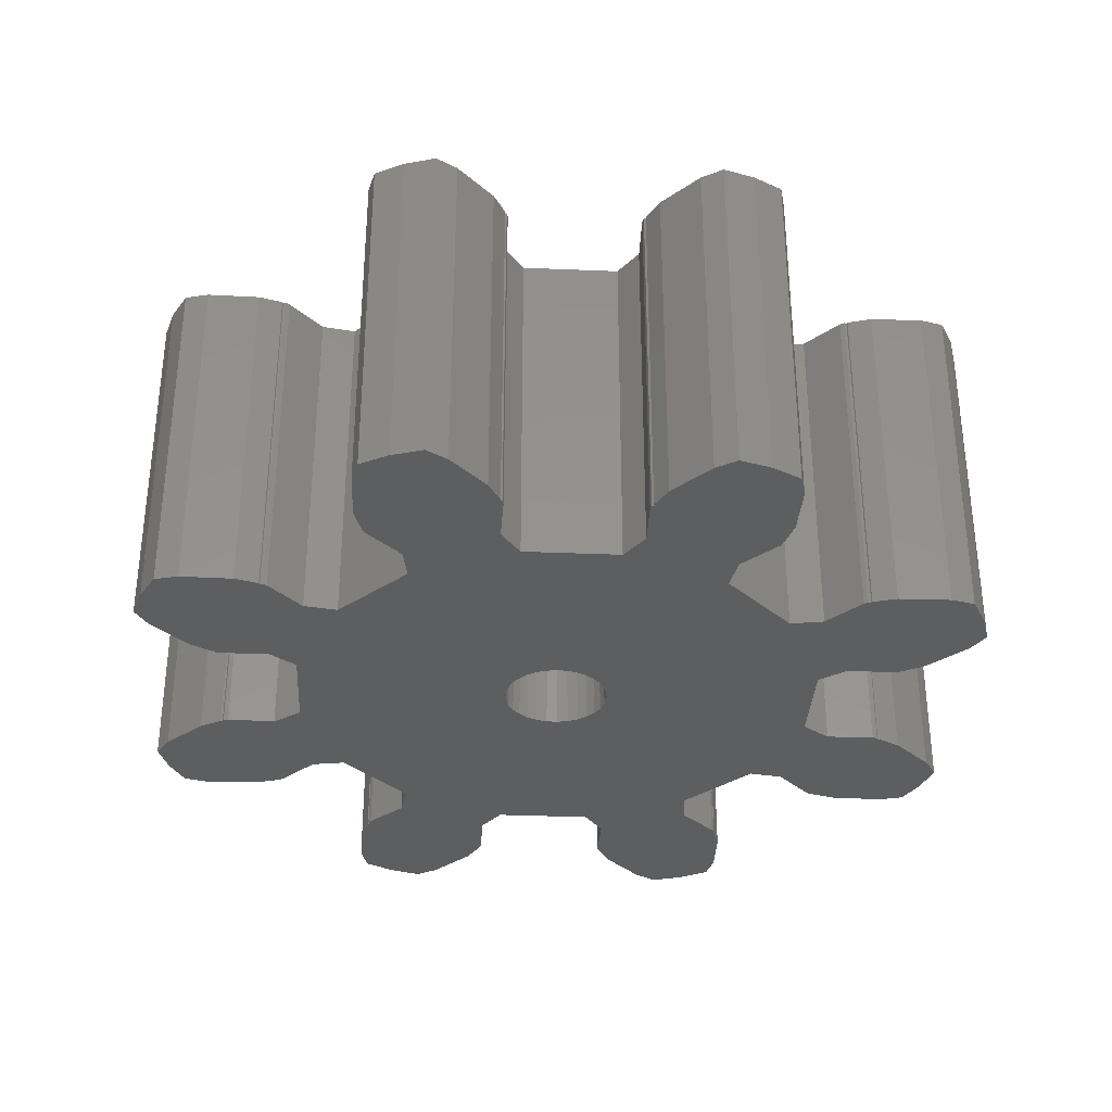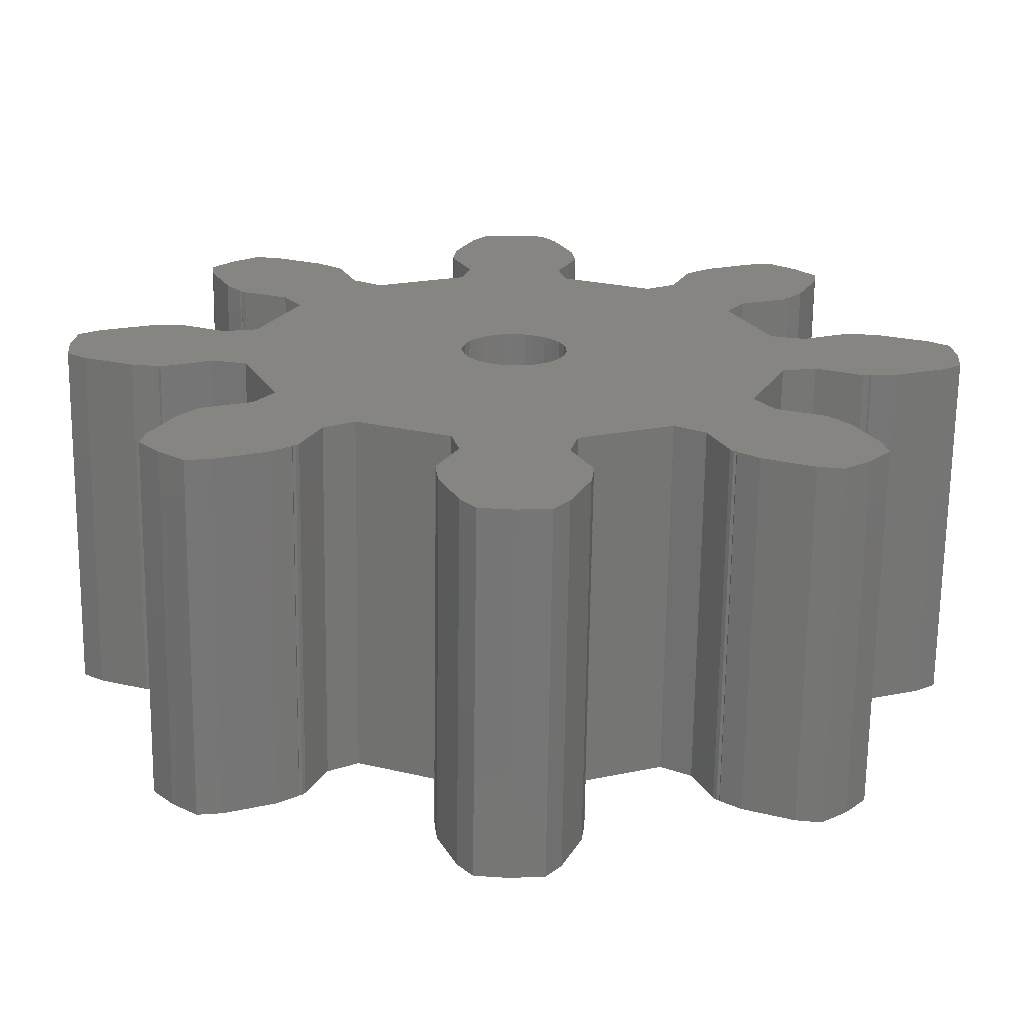
<metadata>
{"format":"stl","ext":"stl","renderer":"f3d","projection":"perspective","resolution":1024,"background":"white","views":[{"elev":-33.9,"azim":-70.7,"up":"+Z"},{"elev":-68.8,"azim":179.2,"up":"+Y"}]}
</metadata>
<code>
# stl→obj: 396 verts, 792 faces
v -12.64 -0.921 -5
v -12.64 -0.921 5
v -12.73 0 -5
v -12.73 0 5
v -12.64 0.921 -5
v -12.08 1.338 -5
v -10.69 1.888 -5
v -9.983 1.969 -5
v -9.943 1.937 -5
v -9.887 1.98 -5
v -9.878 1.981 -5
v -9.745 1.961 -5
v -8.482 1.413 -5
v -7.538 1.633 -5
v -8.278 5.504 -5
v -8.385 5.584 -5
v -6.997 4.998 -5
v -8.391 5.591 -5
v -8.4 5.661 -5
v -8.451 5.667 -5
v -8.892 6.223 -5
v -9.487 7.595 -5
v -9.59 8.288 -5
v -9.003 9.003 -5
v -6.485 4.175 -5
v -8.288 9.59 -5
v -7.595 9.487 -5
v -6.223 8.892 -5
v -5.667 8.451 -5
v -5.661 8.4 -5
v -5.591 8.391 -5
v -5.584 8.385 -5
v -5.504 8.278 -5
v -4.998 6.997 -5
v -4.175 6.485 -5
v -1.633 7.538 -5
v -1.961 9.745 -5
v -1.981 9.878 -5
v -1.413 8.482 -5
v -1.98 9.887 -5
v -1.937 9.943 -5
v -1.969 9.983 -5
v -1.888 10.69 -5
v -1.338 12.08 -5
v -0.921 12.64 -5
v 0 12.73 -5
v 0.921 12.64 -5
v 1.338 12.08 -5
v 1.888 10.69 -5
v 1.969 9.983 -5
v 1.937 9.943 -5
v 1.98 9.887 -5
v 1.981 9.878 -5
v 1.961 9.745 -5
v 1.413 8.482 -5
v 1.633 7.538 -5
v 4.175 6.485 -5
v 5.504 8.278 -5
v 5.584 8.385 -5
v 4.998 6.997 -5
v 5.591 8.391 -5
v 5.661 8.4 -5
v 5.667 8.451 -5
v 6.223 8.892 -5
v 7.595 9.487 -5
v 8.288 9.59 -5
v 9.003 9.003 -5
v 9.59 8.288 -5
v 9.487 7.595 -5
v 8.892 6.223 -5
v 8.4 5.661 -5
v 8.451 5.667 -5
v 8.391 5.591 -5
v 8.385 5.584 -5
v 8.278 5.504 -5
v 6.997 4.998 -5
v 6.485 4.175 -5
v 0.882 1.214 -5
v 7.538 1.633 -5
v 1.115 1.004 -5
v 9.745 1.961 -5
v 9.878 1.981 -5
v 8.482 1.413 -5
v 9.887 1.98 -5
v 9.943 1.937 -5
v 9.983 1.969 -5
v 10.69 1.888 -5
v 12.08 1.338 -5
v 1.299 0.75 -5
v 12.64 0.921 -5
v 1.492 0.157 -5
v 12.73 0 -5
v 1.492 -0.157 -5
v 12.64 -0.921 -5
v 8.482 -1.413 -5
v 12.08 -1.338 -5
v 10.69 -1.888 -5
v 9.943 -1.937 -5
v 9.983 -1.969 -5
v 9.745 -1.961 -5
v 9.887 -1.98 -5
v 9.878 -1.981 -5
v 1.427 -0.464 -5
v 1.299 -0.75 -5
v 6.485 -4.175 -5
v 0 -1.5 -5
v 0.312 -1.467 -5
v 1.115 -1.004 -5
v 7.538 -1.633 -5
v 0.61 -1.37 -5
v 5.667 -8.451 -5
v 7.595 -9.487 -5
v 6.223 -8.892 -5
v 6.997 -4.998 -5
v 8.278 -5.504 -5
v 8.385 -5.584 -5
v 8.391 -5.591 -5
v 8.4 -5.661 -5
v 8.451 -5.667 -5
v 8.892 -6.223 -5
v -7.538 -1.633 -5
v 9.487 -7.595 -5
v 4.998 -6.997 -5
v 9.59 -8.288 -5
v 9.003 -9.003 -5
v 5.504 -8.278 -5
v 8.288 -9.59 -5
v 5.661 -8.4 -5
v 5.584 -8.385 -5
v 5.591 -8.391 -5
v -6.997 -4.998 -5
v -5.667 -8.451 -5
v -8.278 -5.504 -5
v -6.485 -4.175 -5
v 1.98 -9.887 -5
v 1.937 -9.943 -5
v 4.175 -6.485 -5
v -1.888 -10.69 -5
v 0 -12.73 -5
v -1.338 -12.08 -5
v 1.633 -7.538 -5
v 1.413 -8.482 -5
v -1.633 -7.538 -5
v 1.969 -9.983 -5
v 1.888 -10.69 -5
v -1.413 -8.482 -5
v 1.338 -12.08 -5
v -1.937 -9.943 -5
v 0.921 -12.64 -5
v -0.921 -12.64 -5
v 1.427 0.464 -5
v -1.969 -9.983 -5
v -12.08 -1.338 -5
v -1.98 -9.887 -5
v -1.961 -9.745 -5
v -1.981 -9.878 -5
v -10.69 -1.888 -5
v -9.983 -1.969 -5
v -9.943 -1.937 -5
v 1.961 -9.745 -5
v -4.998 -6.997 -5
v -4.175 -6.485 -5
v -9.487 -7.595 -5
v -9.003 -9.003 -5
v -9.59 -8.288 -5
v -8.451 -5.667 -5
v -6.223 -8.892 -5
v -8.892 -6.223 -5
v -7.595 -9.487 -5
v -5.584 -8.385 -5
v -5.591 -8.391 -5
v -8.288 -9.59 -5
v -5.661 -8.4 -5
v -5.504 -8.278 -5
v -8.4 -5.661 -5
v -8.391 -5.591 -5
v -8.385 -5.584 -5
v 1.981 -9.878 -5
v -9.878 -1.981 -5
v -9.745 -1.961 -5
v -8.482 -1.413 -5
v -9.887 -1.98 -5
v -1.492 -0.157 -5
v -1.492 0.157 -5
v -1.427 -0.464 -5
v -1.299 -0.75 -5
v -1.115 -1.004 -5
v -1.427 0.464 -5
v -1.299 0.75 -5
v 0.882 -1.214 -5
v -0.882 -1.214 -5
v -0.61 -1.37 -5
v -0.312 -1.467 -5
v 0.61 1.37 -5
v 0.312 1.467 -5
v 0 1.5 -5
v -0.312 1.467 -5
v -0.882 1.214 -5
v -0.61 1.37 -5
v -1.115 1.004 -5
v -12.64 0.921 5
v -8.4 -5.661 5
v -8.892 -6.223 5
v -6.997 -4.998 5
v -12.08 -1.338 5
v -9.983 -1.969 5
v -10.69 -1.888 5
v -9.943 -1.937 5
v -9.878 -1.981 5
v -9.887 -1.98 5
v -9.745 -1.961 5
v -8.482 -1.413 5
v -7.538 -1.633 5
v 8.892 -6.223 5
v -4.998 -6.997 5
v -6.485 -4.175 5
v -9.003 -9.003 5
v -8.385 -5.584 5
v -8.278 -5.504 5
v -8.451 -5.667 5
v -8.391 -5.591 5
v -5.661 -8.4 5
v -5.591 -8.391 5
v -9.487 -7.595 5
v -9.59 -8.288 5
v -8.288 -9.59 5
v -7.595 -9.487 5
v -1.937 -9.943 5
v -1.888 -10.69 5
v -1.413 -8.482 5
v -6.223 -8.892 5
v 0 -12.73 5
v -1.633 -7.538 5
v -5.667 -8.451 5
v -4.175 -6.485 5
v -5.584 -8.385 5
v -5.504 -8.278 5
v 1.888 -10.69 5
v -1.961 -9.745 5
v -1.981 -9.878 5
v -1.969 -9.983 5
v -1.98 -9.887 5
v 1.937 -9.943 5
v 1.98 -9.887 5
v -1.338 -12.08 5
v -0.921 -12.64 5
v 0.921 -12.64 5
v 1.338 -12.08 5
v 5.661 -8.4 5
v 6.223 -8.892 5
v 4.998 -6.997 5
v 9.003 -9.003 5
v 4.175 -6.485 5
v 1.969 -9.983 5
v 1.413 -8.482 5
v 1.633 -7.538 5
v 1.981 -9.878 5
v 1.961 -9.745 5
v 9.59 -8.288 5
v 5.504 -8.278 5
v 5.584 -8.385 5
v 5.667 -8.451 5
v 5.591 -8.391 5
v 6.997 -4.998 5
v 6.485 -4.175 5
v 7.595 -9.487 5
v 8.288 -9.59 5
v 9.487 -7.595 5
v 9.943 -1.937 5
v 10.69 -1.888 5
v 8.482 -1.413 5
v 8.4 -5.661 5
v 8.451 -5.667 5
v 8.391 -5.591 5
v 8.385 -5.584 5
v 8.278 -5.504 5
v -0.312 -1.467 5
v -0.61 -1.37 5
v -1.299 -0.75 5
v -1.427 -0.464 5
v 9.745 -1.961 5
v 9.878 -1.981 5
v 9.983 -1.969 5
v 9.887 -1.98 5
v -0.61 1.37 5
v 6.485 4.175 5
v 12.08 -1.338 5
v -1.492 0.157 5
v -1.427 0.464 5
v 1.299 0.75 5
v 1.427 0.464 5
v 12.64 0.921 5
v 8.451 5.667 5
v 8.892 6.223 5
v 8.4 5.661 5
v 6.997 4.998 5
v 8.278 5.504 5
v -0.312 1.467 5
v 0 1.5 5
v 10.69 1.888 5
v 9.983 1.969 5
v 9.943 1.937 5
v 9.878 1.981 5
v 9.745 1.961 5
v 9.887 1.98 5
v 1.299 -0.75 5
v 12.08 1.338 5
v 8.482 1.413 5
v -1.115 1.004 5
v -0.882 1.214 5
v 8.385 5.584 5
v 8.391 5.591 5
v -9.745 1.961 5
v -9.878 1.981 5
v -1.961 9.745 5
v -1.413 8.482 5
v 1.338 12.08 5
v 5.661 8.4 5
v 5.504 8.278 5
v 8.288 9.59 5
v -1.969 9.983 5
v -1.937 9.943 5
v 0.921 12.64 5
v 7.595 9.487 5
v 5.667 8.451 5
v 4.998 6.997 5
v 9.003 9.003 5
v 5.591 8.391 5
v 5.584 8.385 5
v 9.59 8.288 5
v 4.175 6.485 5
v -8.482 1.413 5
v -9.943 1.937 5
v -9.983 1.969 5
v 9.487 7.595 5
v -9.487 7.595 5
v -8.892 6.223 5
v -7.595 9.487 5
v -9.59 8.288 5
v -9.003 9.003 5
v -8.278 5.504 5
v -5.584 8.385 5
v -5.591 8.391 5
v 0 12.73 5
v -0.921 12.64 5
v -1.338 12.08 5
v -8.288 9.59 5
v -1.888 10.69 5
v -4.998 6.997 5
v -5.504 8.278 5
v -6.997 4.998 5
v -1.98 9.887 5
v -1.633 7.538 5
v -6.485 4.175 5
v 1.981 9.878 5
v -1.981 9.878 5
v 1.888 10.69 5
v 1.413 8.482 5
v 1.961 9.745 5
v 1.969 9.983 5
v 1.633 7.538 5
v 1.98 9.887 5
v 1.937 9.943 5
v -4.175 6.485 5
v -5.661 8.4 5
v -5.667 8.451 5
v -1.492 -0.157 5
v -6.223 8.892 5
v -12.08 1.338 5
v -8.451 5.667 5
v -1.299 0.75 5
v -8.4 5.661 5
v 1.115 -1.004 5
v -8.391 5.591 5
v -8.385 5.584 5
v -7.538 1.633 5
v -10.69 1.888 5
v -9.887 1.98 5
v 1.492 -0.157 5
v 1.427 -0.464 5
v 12.64 -0.921 5
v 1.492 0.157 5
v 1.115 1.004 5
v 0.61 1.37 5
v 0.882 1.214 5
v 7.538 1.633 5
v 6.223 8.892 5
v 12.73 0 5
v -0.882 -1.214 5
v 7.538 -1.633 5
v -1.115 -1.004 5
v 0.882 -1.214 5
v 0.61 -1.37 5
v 0.312 -1.467 5
v 0 -1.5 5
v 0.312 1.467 5
f 1 2 3
f 3 2 4
f 5 6 3
f 3 6 7
f 3 7 8
f 3 8 9
f 9 10 11
f 9 11 3
f 3 11 12
f 3 12 13
f 3 13 14
f 15 16 17
f 17 16 18
f 17 18 19
f 19 20 21
f 19 21 17
f 17 21 22
f 17 22 23
f 17 23 24
f 17 24 25
f 25 24 26
f 25 26 27
f 25 27 28
f 25 28 29
f 25 29 30
f 25 30 31
f 25 31 32
f 25 32 33
f 25 33 34
f 25 34 14
f 14 34 35
f 35 36 14
f 37 38 39
f 39 38 40
f 39 40 41
f 41 42 43
f 41 43 39
f 39 43 44
f 39 44 45
f 39 45 46
f 39 46 36
f 36 46 47
f 36 47 48
f 36 48 49
f 36 49 14
f 14 49 50
f 14 50 51
f 14 51 52
f 14 52 53
f 14 53 54
f 14 54 55
f 14 55 56
f 56 57 14
f 58 59 60
f 60 59 61
f 60 61 62
f 62 63 64
f 62 64 60
f 60 64 65
f 60 65 66
f 60 66 67
f 60 67 57
f 57 67 68
f 57 68 14
f 14 68 69
f 14 69 70
f 14 70 3
f 71 70 72
f 3 70 71
f 3 73 74
f 3 74 75
f 3 75 76
f 3 76 77
f 78 79 80
f 81 82 83
f 83 82 84
f 83 84 85
f 85 86 87
f 85 87 83
f 83 87 88
f 89 88 90
f 91 90 92
f 93 92 94
f 95 96 97
f 98 97 99
f 100 101 102
f 95 98 100
f 95 97 98
f 103 96 104
f 105 106 107
f 108 95 109
f 105 107 110
f 111 112 113
f 105 114 3
f 114 115 3
f 115 116 3
f 3 116 117
f 3 117 118
f 118 119 120
f 118 120 3
f 121 120 122
f 123 124 125
f 126 125 127
f 111 127 112
f 126 128 129
f 128 127 111
f 126 127 128
f 129 128 130
f 131 132 133
f 134 135 136
f 123 125 126
f 137 124 123
f 138 139 140
f 121 122 124
f 121 124 137
f 121 137 141
f 121 141 142
f 143 144 145
f 146 145 147
f 148 147 149
f 138 149 139
f 140 139 150
f 89 90 151
f 152 149 138
f 148 149 152
f 1 3 153
f 154 147 148
f 146 147 155
f 156 147 154
f 153 3 157
f 155 147 156
f 158 3 159
f 143 145 146
f 121 142 160
f 161 131 162
f 163 164 165
f 134 143 162
f 134 162 131
f 166 132 167
f 168 167 169
f 131 170 171
f 163 172 164
f 168 172 163
f 131 173 132
f 168 169 172
f 131 174 170
f 166 167 168
f 175 132 166
f 131 161 174
f 176 132 175
f 177 132 176
f 133 132 177
f 134 136 144
f 134 178 135
f 160 178 134
f 3 120 121
f 179 3 180
f 3 121 181
f 121 160 134
f 159 179 182
f 180 3 181
f 3 179 159
f 157 3 158
f 134 144 143
f 131 171 173
f 183 3 184
f 185 3 183
f 186 3 185
f 187 3 186
f 188 3 189
f 105 110 190
f 191 3 187
f 3 191 192
f 3 192 105
f 192 193 105
f 108 109 190
f 106 105 193
f 104 96 95
f 103 94 96
f 91 92 93
f 151 90 91
f 93 94 103
f 80 83 88
f 79 83 80
f 77 79 78
f 77 78 194
f 77 194 195
f 77 195 196
f 77 196 197
f 77 197 3
f 198 3 199
f 200 3 198
f 199 3 197
f 189 3 200
f 184 3 188
f 80 88 89
f 73 3 71
f 101 100 98
f 104 95 108
f 105 190 109
f 4 201 3
f 3 201 5
f 202 203 204
f 4 2 205
f 206 4 207
f 207 4 205
f 208 4 206
f 209 4 208
f 209 208 210
f 211 4 209
f 212 4 211
f 213 4 212
f 214 4 213
f 215 213 216
f 217 216 204
f 218 204 219
f 220 203 202
f 218 221 204
f 221 202 204
f 222 223 216
f 203 224 204
f 224 225 204
f 225 217 204
f 217 226 216
f 226 227 216
f 228 229 230
f 227 231 216
f 230 232 233
f 231 234 216
f 234 222 216
f 235 233 213
f 223 236 216
f 236 237 216
f 237 215 216
f 233 238 213
f 215 235 213
f 239 240 230
f 241 229 228
f 240 242 230
f 242 228 230
f 243 244 213
f 229 245 230
f 245 246 230
f 246 232 230
f 232 247 233
f 247 248 233
f 249 250 251
f 248 238 233
f 251 252 253
f 238 254 213
f 254 243 213
f 255 256 213
f 244 257 213
f 257 258 213
f 253 259 213
f 258 255 213
f 256 253 213
f 260 261 251
f 262 250 249
f 261 263 251
f 263 249 251
f 264 265 4
f 250 266 251
f 266 267 251
f 267 252 251
f 252 259 253
f 259 268 213
f 269 270 271
f 268 214 213
f 214 272 4
f 214 273 272
f 274 275 4
f 275 276 4
f 276 264 4
f 277 278 4
f 279 280 4
f 281 282 271
f 283 270 269
f 282 284 271
f 284 269 271
f 285 286 4
f 270 287 271
f 288 289 4
f 290 291 292
f 293 294 295
f 296 297 4
f 298 299 286
f 300 301 302
f 286 296 4
f 303 304 305
f 306 271 287
f 307 300 308
f 309 310 4
f 295 294 4
f 297 311 4
f 311 312 4
f 312 295 4
f 313 314 4
f 315 316 317
f 318 319 320
f 321 322 323
f 320 324 325
f 319 326 327
f 320 325 318
f 318 328 329
f 327 320 319
f 330 327 326
f 330 326 331
f 332 313 4
f 333 334 4
f 331 335 330
f 336 337 338
f 339 336 340
f 341 342 343
f 344 345 346
f 336 338 347
f 323 344 348
f 323 348 321
f 341 349 350
f 317 323 322
f 341 351 349
f 317 322 352
f 353 354 355
f 317 352 356
f 351 354 353
f 317 356 315
f 357 317 316
f 354 358 359
f 360 357 353
f 354 331 361
f 316 353 357
f 353 362 363
f 351 353 364
f 353 363 360
f 341 365 366
f 280 367 4
f 341 343 365
f 347 340 336
f 368 338 337
f 369 201 4
f 366 368 370
f 371 309 4
f 366 370 372
f 306 373 271
f 366 372 374
f 366 374 375
f 353 355 362
f 366 375 341
f 364 349 351
f 359 355 354
f 294 376 4
f 294 335 376
f 376 332 4
f 377 369 4
f 354 361 358
f 334 377 4
f 354 376 335
f 314 333 4
f 314 378 333
f 354 335 331
f 341 350 342
f 337 370 368
f 379 380 381
f 291 382 292
f 290 292 307
f 383 307 308
f 302 308 300
f 310 285 4
f 298 286 285
f 384 385 386
f 346 348 344
f 387 325 324
f 329 319 318
f 383 290 307
f 308 386 383
f 382 379 388
f 289 371 4
f 388 292 382
f 380 306 381
f 381 388 379
f 367 288 4
f 287 381 306
f 278 389 4
f 390 271 373
f 391 279 4
f 265 390 392
f 389 391 4
f 265 392 393
f 265 393 394
f 265 394 395
f 265 277 4
f 265 395 277
f 373 392 390
f 272 274 4
f 302 305 304
f 304 308 302
f 385 383 386
f 386 396 384
f 386 299 396
f 386 286 299
f 1 153 205
f 2 1 205
f 153 157 207
f 205 153 207
f 157 158 206
f 207 157 206
f 158 159 208
f 206 158 208
f 159 182 210
f 208 159 210
f 182 179 209
f 210 182 209
f 179 180 211
f 209 179 211
f 180 181 212
f 211 180 212
f 181 121 213
f 212 181 213
f 134 216 121
f 121 216 213
f 204 216 131
f 131 216 134
f 219 204 133
f 133 204 131
f 218 219 177
f 177 219 133
f 221 218 176
f 176 218 177
f 202 221 175
f 175 221 176
f 220 202 166
f 166 202 175
f 203 220 168
f 168 220 166
f 224 203 163
f 163 203 168
f 225 224 165
f 165 224 163
f 164 217 165
f 165 217 225
f 164 172 226
f 217 164 226
f 172 169 227
f 226 172 227
f 169 167 231
f 227 169 231
f 167 132 234
f 231 167 234
f 132 173 222
f 234 132 222
f 173 171 223
f 222 173 223
f 171 170 236
f 223 171 236
f 170 174 237
f 236 170 237
f 174 161 215
f 237 174 215
f 161 162 235
f 215 161 235
f 162 143 233
f 235 162 233
f 146 230 143
f 143 230 233
f 239 230 155
f 155 230 146
f 240 239 156
f 156 239 155
f 154 242 156
f 156 242 240
f 148 228 154
f 154 228 242
f 241 228 152
f 152 228 148
f 138 229 152
f 152 229 241
f 140 245 138
f 138 245 229
f 150 246 140
f 140 246 245
f 150 139 232
f 246 150 232
f 139 149 247
f 232 139 247
f 149 147 248
f 247 149 248
f 147 145 238
f 248 147 238
f 145 144 254
f 238 145 254
f 136 243 254
f 144 136 254
f 136 135 244
f 243 136 244
f 135 178 257
f 244 135 257
f 160 258 257
f 178 160 257
f 142 255 258
f 160 142 258
f 142 141 256
f 255 142 256
f 141 137 253
f 256 141 253
f 137 123 251
f 253 137 251
f 126 260 123
f 123 260 251
f 129 261 126
f 126 261 260
f 129 130 263
f 261 129 263
f 130 128 249
f 263 130 249
f 111 262 128
f 128 262 249
f 111 113 250
f 262 111 250
f 113 112 266
f 250 113 266
f 112 127 267
f 266 112 267
f 127 125 252
f 267 127 252
f 125 124 259
f 252 125 259
f 122 268 259
f 124 122 259
f 120 214 268
f 122 120 268
f 119 273 214
f 120 119 214
f 272 273 118
f 118 273 119
f 117 274 272
f 118 117 272
f 116 275 274
f 117 116 274
f 276 275 115
f 115 275 116
f 264 276 114
f 114 276 115
f 105 265 264
f 114 105 264
f 105 109 390
f 265 105 390
f 109 95 271
f 390 109 271
f 95 100 281
f 271 95 281
f 100 102 282
f 281 100 282
f 102 101 284
f 282 102 284
f 101 98 269
f 284 101 269
f 98 99 283
f 269 98 283
f 99 97 270
f 283 99 270
f 97 96 287
f 270 97 287
f 96 94 381
f 287 96 381
f 94 92 388
f 381 94 388
f 90 292 388
f 92 90 388
f 307 292 88
f 88 292 90
f 300 307 87
f 87 307 88
f 301 300 86
f 86 300 87
f 302 301 85
f 85 301 86
f 305 302 84
f 84 302 85
f 303 305 82
f 82 305 84
f 304 303 81
f 81 303 82
f 308 304 83
f 83 304 81
f 386 308 79
f 79 308 83
f 77 286 386
f 79 77 386
f 77 76 296
f 286 77 296
f 76 75 297
f 296 76 297
f 75 74 311
f 297 75 311
f 74 73 312
f 311 74 312
f 73 71 295
f 312 73 295
f 71 72 293
f 295 71 293
f 72 70 294
f 293 72 294
f 70 69 335
f 294 70 335
f 69 68 330
f 335 69 330
f 67 327 330
f 68 67 330
f 320 327 66
f 66 327 67
f 324 320 65
f 65 320 66
f 387 324 64
f 64 324 65
f 325 387 63
f 63 387 64
f 318 325 62
f 62 325 63
f 328 318 61
f 61 318 62
f 329 328 59
f 59 328 61
f 319 329 58
f 58 329 59
f 326 319 60
f 60 319 58
f 331 326 57
f 57 326 60
f 361 331 56
f 56 331 57
f 55 358 361
f 56 55 361
f 55 54 359
f 358 55 359
f 54 53 355
f 359 54 355
f 52 362 355
f 53 52 355
f 51 363 362
f 52 51 362
f 51 50 360
f 363 51 360
f 49 357 360
f 50 49 360
f 48 317 357
f 49 48 357
f 47 323 317
f 48 47 317
f 344 323 46
f 46 323 47
f 345 344 45
f 45 344 46
f 346 345 44
f 44 345 45
f 348 346 43
f 43 346 44
f 321 348 42
f 42 348 43
f 41 322 42
f 42 322 321
f 352 322 40
f 40 322 41
f 356 352 38
f 38 352 40
f 37 315 38
f 38 315 356
f 39 316 37
f 37 316 315
f 353 316 36
f 36 316 39
f 364 353 35
f 35 353 36
f 349 364 34
f 34 364 35
f 33 350 349
f 34 33 349
f 32 342 350
f 33 32 350
f 343 342 31
f 31 342 32
f 365 343 30
f 30 343 31
f 29 366 365
f 30 29 365
f 368 366 28
f 28 366 29
f 338 368 27
f 27 368 28
f 347 338 26
f 26 338 27
f 340 347 24
f 24 347 26
f 339 340 23
f 23 340 24
f 22 336 23
f 23 336 339
f 21 337 22
f 22 337 336
f 20 370 21
f 21 370 337
f 20 19 372
f 370 20 372
f 18 374 19
f 19 374 372
f 16 375 18
f 18 375 374
f 16 15 341
f 375 16 341
f 15 17 351
f 341 15 351
f 25 354 17
f 17 354 351
f 376 354 14
f 14 354 25
f 332 376 13
f 13 376 14
f 313 332 12
f 12 332 13
f 314 313 11
f 11 313 12
f 378 314 10
f 10 314 11
f 333 378 9
f 9 378 10
f 334 333 8
f 8 333 9
f 377 334 7
f 7 334 8
f 369 377 6
f 6 377 7
f 201 369 5
f 5 369 6
f 183 367 280
f 185 183 280
f 183 184 288
f 367 183 288
f 184 188 289
f 288 184 289
f 188 189 371
f 289 188 371
f 189 200 309
f 371 189 309
f 200 198 310
f 309 200 310
f 198 199 285
f 310 198 285
f 199 197 298
f 285 199 298
f 197 196 299
f 298 197 299
f 196 195 396
f 299 196 396
f 195 194 384
f 396 195 384
f 194 78 385
f 384 194 385
f 78 80 383
f 385 78 383
f 89 290 80
f 80 290 383
f 151 291 89
f 89 291 290
f 91 382 151
f 151 382 291
f 379 382 93
f 93 382 91
f 380 379 103
f 103 379 93
f 306 380 104
f 104 380 103
f 373 306 108
f 108 306 104
f 392 373 190
f 190 373 108
f 393 392 110
f 110 392 190
f 394 393 107
f 107 393 110
f 395 394 106
f 106 394 107
f 277 395 193
f 193 395 106
f 278 277 192
f 192 277 193
f 389 278 191
f 191 278 192
f 391 389 187
f 187 389 191
f 186 279 391
f 187 186 391
f 185 280 279
f 186 185 279

</code>
